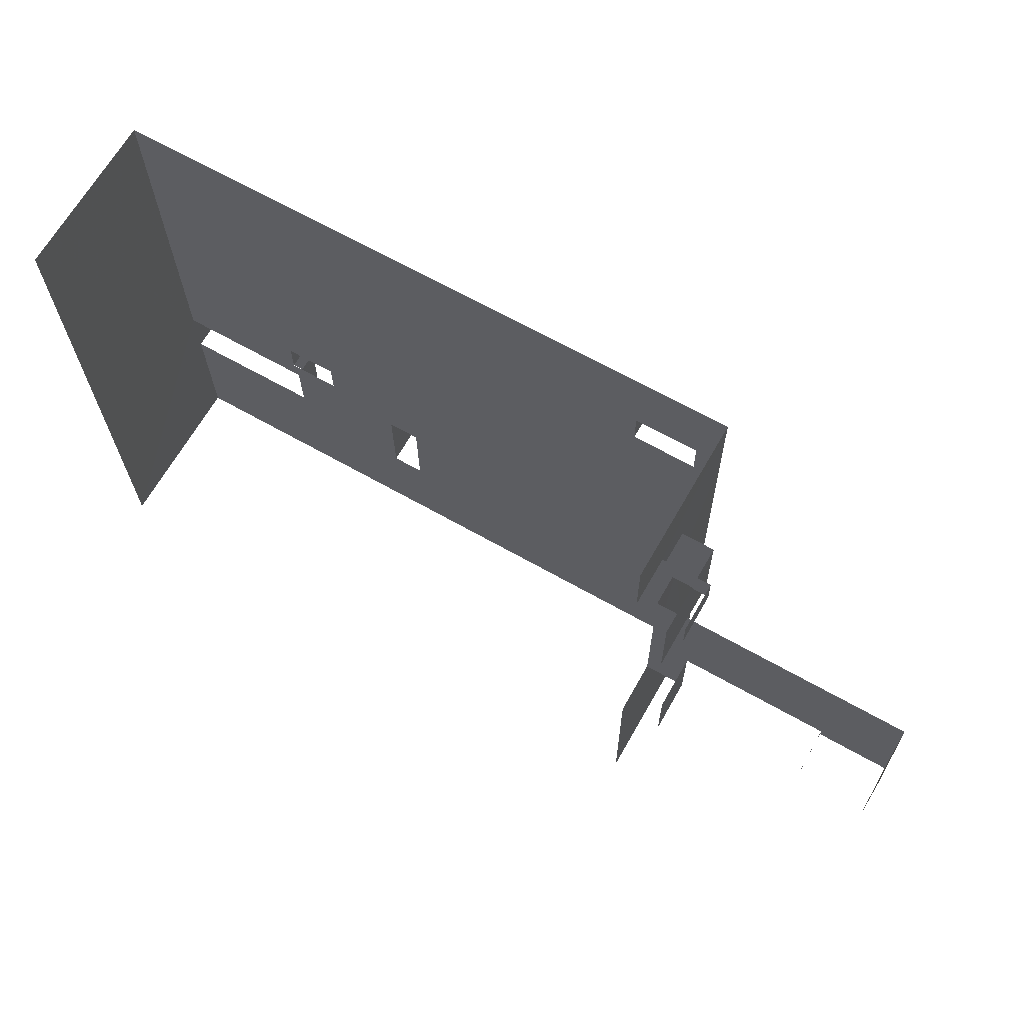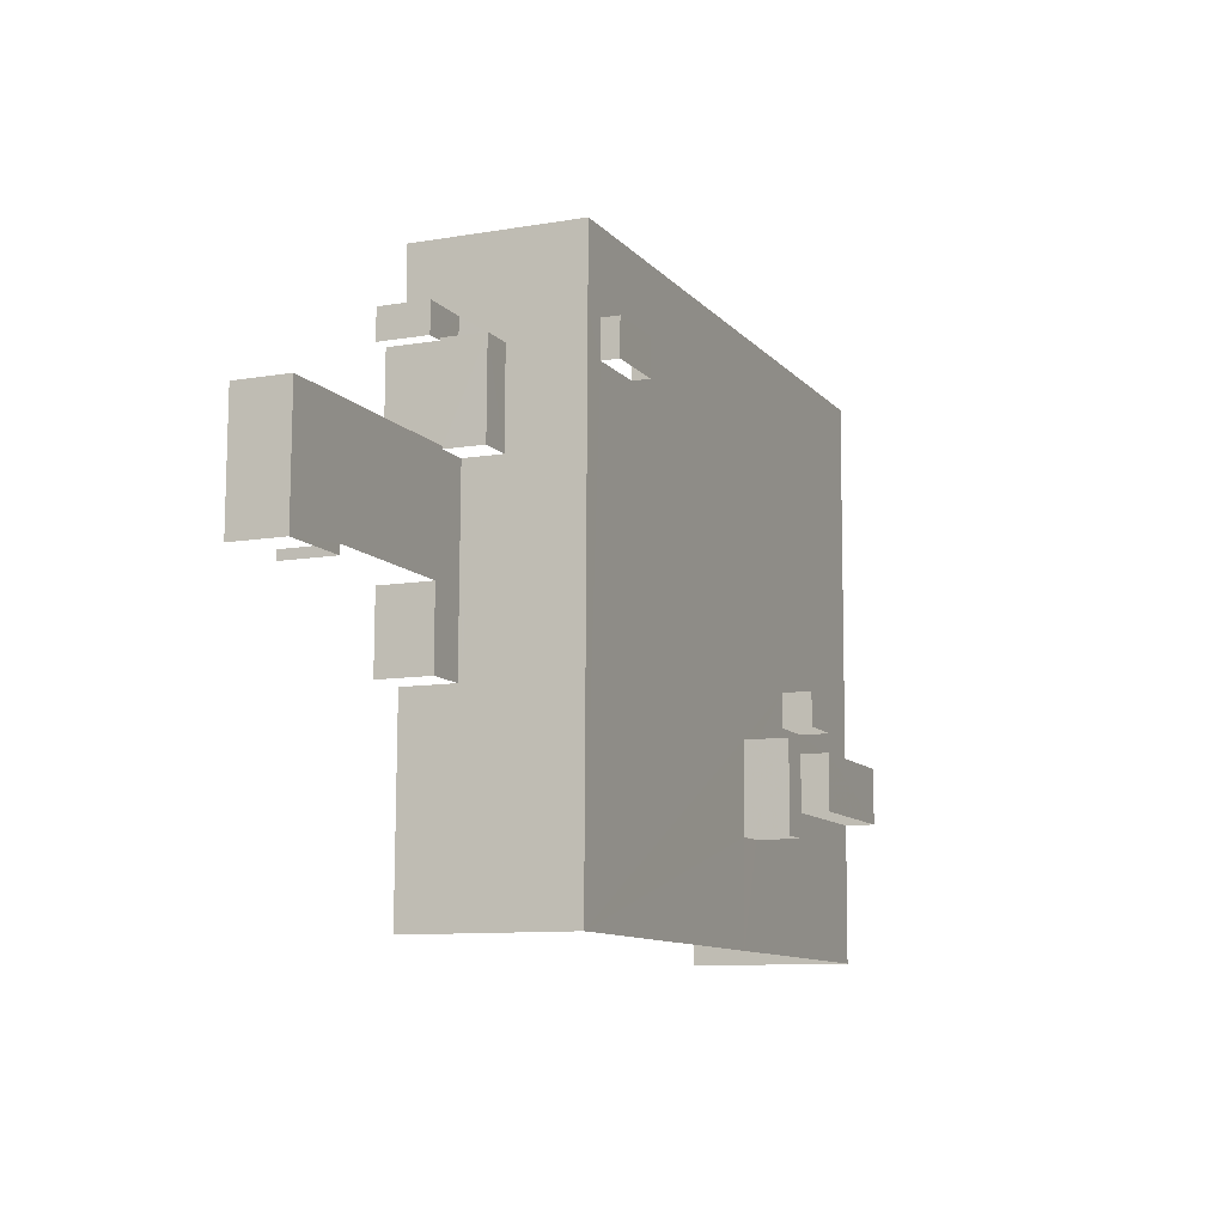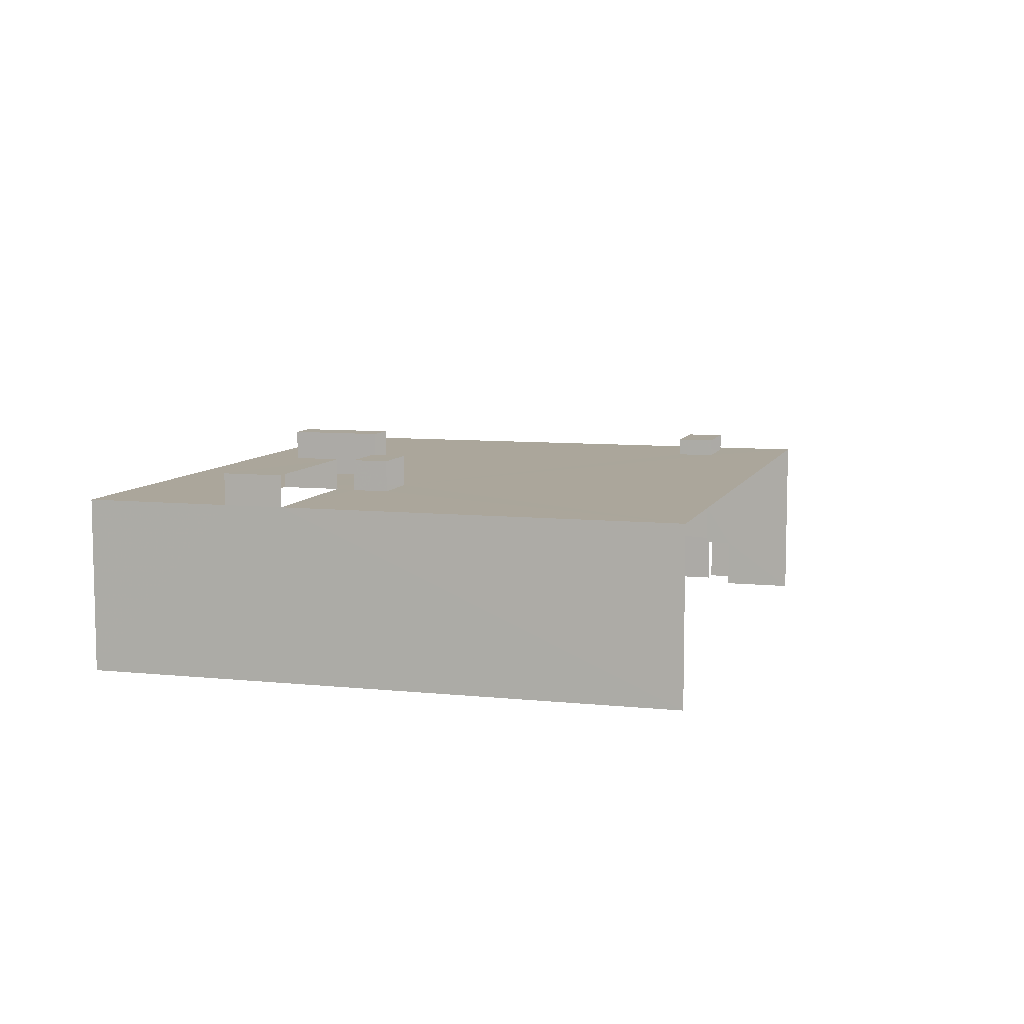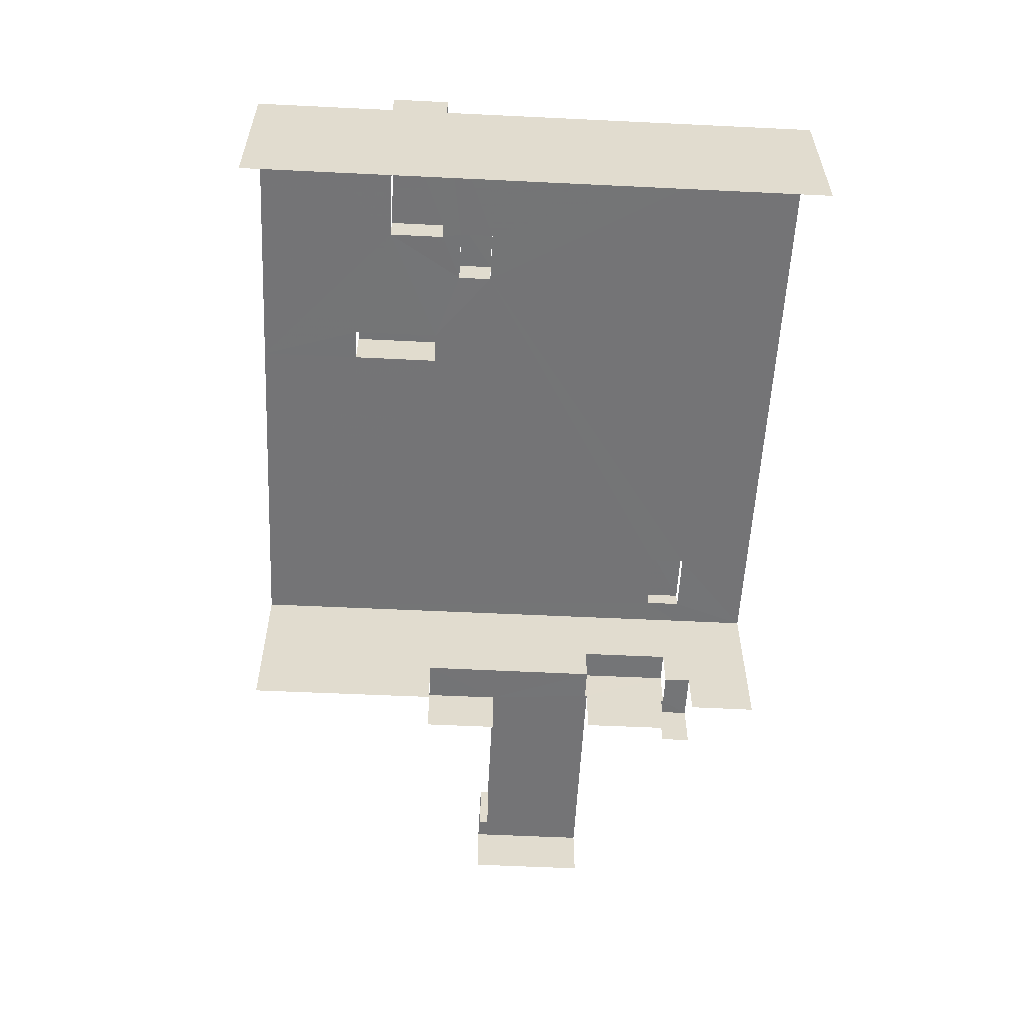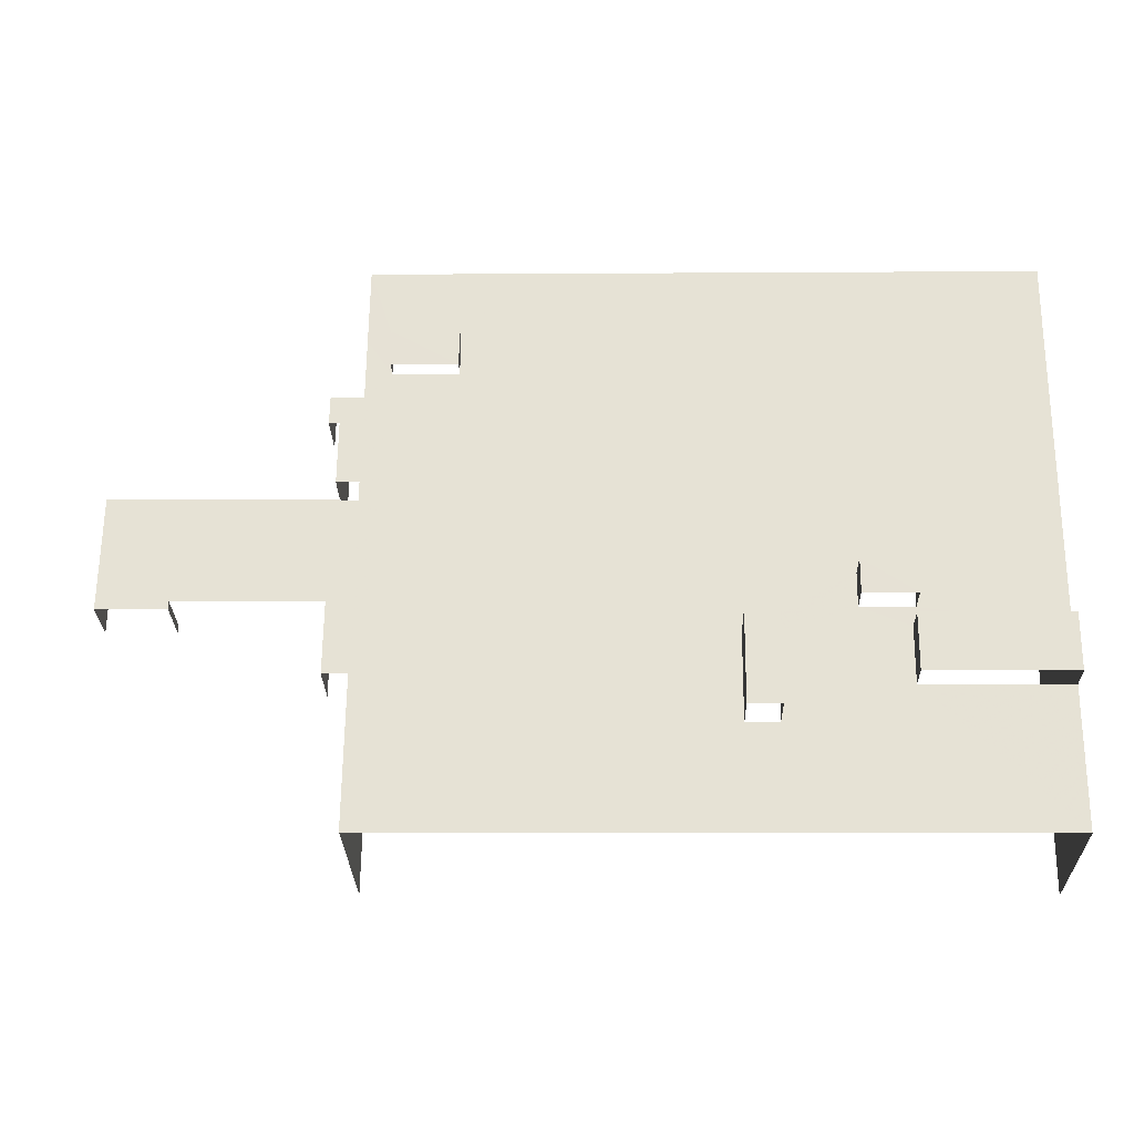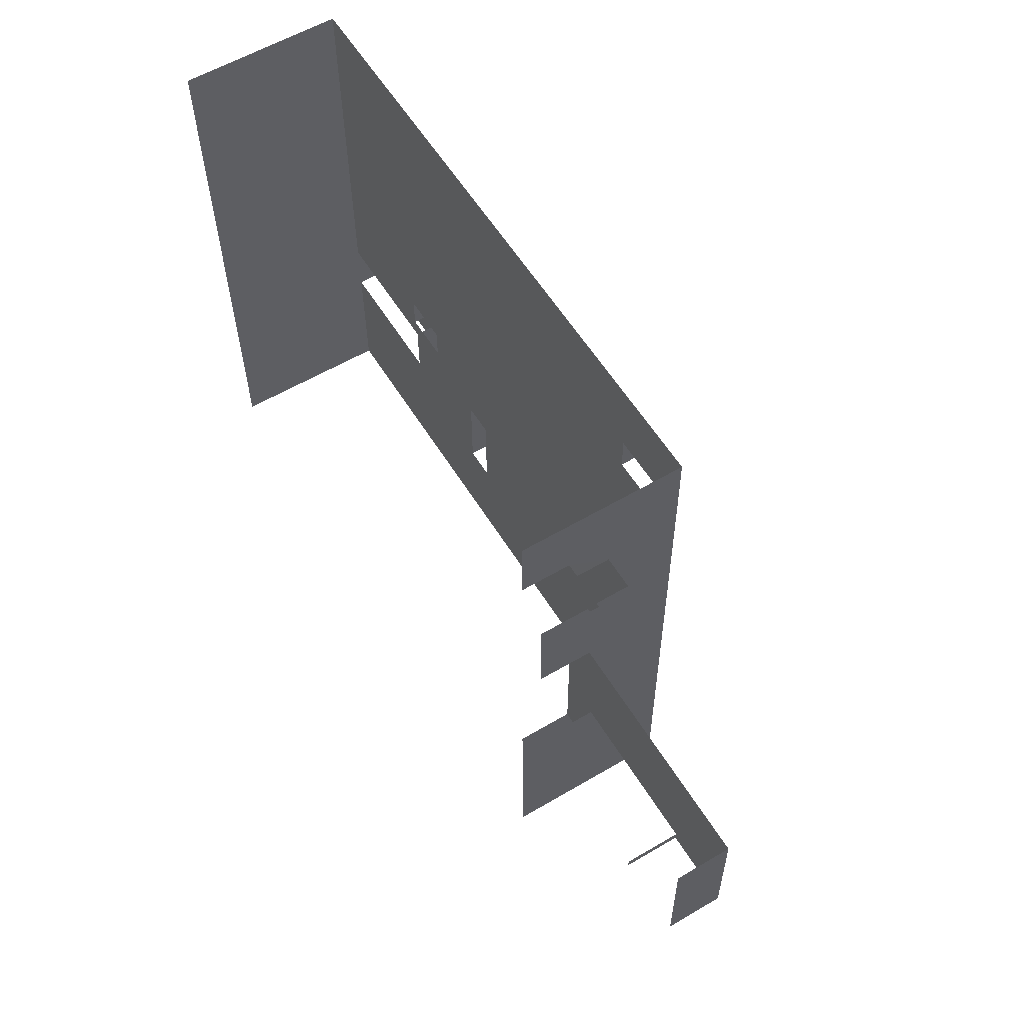
<metadata>
{"format":"obj","ext":"obj","renderer":"f3d","projection":"perspective","resolution":1024,"background":"white","views":[{"elev":66.8,"azim":-150.2,"up":"+Y"},{"elev":-9.9,"azim":-66.4,"up":"+Y"},{"elev":7.9,"azim":105.6,"up":"+Z"},{"elev":-56.3,"azim":86.5,"up":"+Z"},{"elev":-26.7,"azim":1.4,"up":"+Y"},{"elev":58.7,"azim":-121.3,"up":"+Y"}]}
</metadata>
<code>
v -2.257e+05 -1.265e+05 15.94
v -2.257e+05 -1.265e+05 15.94
v -2.257e+05 -1.265e+05 15.94
v -2.257e+05 -1.265e+05 15.94
v -2.257e+05 -1.265e+05 15.94
v -2.257e+05 -1.265e+05 15.94
v -2.257e+05 -1.265e+05 15.94
v -2.257e+05 -1.265e+05 15.94
v -2.257e+05 -1.265e+05 15.94
v -2.257e+05 -1.265e+05 15.94
v -2.257e+05 -1.265e+05 15.94
v -2.257e+05 -1.265e+05 15.94
v -2.257e+05 -1.265e+05 15.94
v -2.257e+05 -1.265e+05 15.94
v -2.257e+05 -1.265e+05 15.94
v -2.257e+05 -1.265e+05 15.94
v -2.257e+05 -1.265e+05 32.03
v -2.257e+05 -1.265e+05 32.03
v -2.257e+05 -1.265e+05 32.03
v -2.257e+05 -1.265e+05 32.03
v -2.257e+05 -1.265e+05 30.97
v -2.257e+05 -1.265e+05 30.97
v -2.257e+05 -1.265e+05 30.97
v -2.257e+05 -1.265e+05 30.97
v -2.257e+05 -1.265e+05 28.68
v -2.257e+05 -1.265e+05 28.68
v -2.257e+05 -1.265e+05 28.68
v -2.257e+05 -1.265e+05 28.68
v -2.257e+05 -1.265e+05 28.68
v -2.257e+05 -1.265e+05 28.68
v -2.257e+05 -1.265e+05 28.68
v -2.257e+05 -1.265e+05 28.68
v -2.257e+05 -1.265e+05 28.68
v -2.257e+05 -1.265e+05 28.68
v -2.257e+05 -1.265e+05 28.68
v -2.257e+05 -1.265e+05 28.68
v -2.257e+05 -1.265e+05 28.68
v -2.257e+05 -1.265e+05 28.68
v -2.257e+05 -1.265e+05 28.68
v -2.257e+05 -1.265e+05 28.68
v -2.257e+05 -1.265e+05 28.68
v -2.257e+05 -1.265e+05 28.68
v -2.257e+05 -1.265e+05 28.68
v -2.257e+05 -1.265e+05 28.68
v -2.257e+05 -1.265e+05 28.68
v -2.257e+05 -1.265e+05 28.68
v -2.257e+05 -1.265e+05 30.02
v -2.257e+05 -1.265e+05 30.02
v -2.257e+05 -1.265e+05 30.02
v -2.257e+05 -1.265e+05 30.02
v -2.257e+05 -1.265e+05 19.75
v -2.257e+05 -1.265e+05 19.75
v -2.257e+05 -1.265e+05 19.75
v -2.257e+05 -1.265e+05 19.75
v -2.257e+05 -1.265e+05 19.75
v -2.257e+05 -1.265e+05 19.75
v -2.257e+05 -1.265e+05 30.97
v -2.257e+05 -1.265e+05 30.97
v -2.257e+05 -1.265e+05 30.97
v -2.257e+05 -1.265e+05 30.97
v -2.257e+05 -1.265e+05 23.06
v -2.257e+05 -1.265e+05 23.06
v -2.257e+05 -1.265e+05 23.06
v -2.257e+05 -1.265e+05 23.06
v -2.257e+05 -1.265e+05 20.08
v -2.257e+05 -1.265e+05 20.08
v -2.257e+05 -1.265e+05 20.08
v -2.257e+05 -1.265e+05 20.08
v -2.257e+05 -1.265e+05 20.08
v -2.257e+05 -1.265e+05 20.08
v -2.257e+05 -1.265e+05 20.08
v -2.257e+05 -1.265e+05 20.08
v -2.257e+05 -1.265e+05 20.08
v -2.257e+05 -1.265e+05 20.08
f 1 2 3
f 3 4 1
f 5 6 2
f 7 8 9
f 10 7 9
f 11 12 5
f 13 12 11
f 14 15 1
f 9 8 16
f 15 9 16
f 16 11 5
f 1 5 2
f 15 16 1
f 1 16 5
f 44 48 50
f 35 44 50
f 29 47 49
f 27 29 49
f 56 62 64
f 56 52 62
f 67 9 15
f 71 67 15
f 69 61 63
f 69 74 61
f 37 18 20
f 37 43 18
f 66 7 10
f 70 66 10
f 5 12 53
f 54 5 53
f 11 51 13
f 11 55 51
f 41 58 60
f 41 39 58
f 40 21 23
f 34 40 23
f 3 30 4
f 4 30 36
f 31 30 3
f 42 57 59
f 33 42 59
f 32 22 24
f 32 38 22
f 45 17 19
f 46 45 19
f 1 72 14
f 1 73 72
f 16 8 65
f 68 16 65
f 25 2 6
f 26 25 6
f 17 18 19
f 17 20 18
f 21 22 23
f 21 24 22
f 25 26 27
f 28 29 26
f 30 31 32
f 25 33 34
f 35 28 36
f 37 36 30
f 38 32 31
f 34 39 40
f 41 32 40
f 26 29 27
f 27 42 25
f 35 29 28
f 43 30 32
f 33 39 34
f 25 42 33
f 35 36 44
f 43 37 30
f 37 45 36
f 41 40 39
f 32 41 46
f 44 42 27
f 32 46 43
f 36 45 44
f 42 46 41
f 45 42 44
f 45 46 42
f 47 48 49
f 47 50 48
f 51 52 53
f 53 52 54
f 51 55 52
f 54 52 56
f 57 58 59
f 57 60 58
f 61 62 63
f 61 64 62
f 65 66 67
f 68 65 69
f 67 66 70
f 71 72 73
f 69 71 74
f 74 71 73
f 67 71 69
f 65 67 69
f 45 20 17
f 45 37 20
f 46 19 18
f 43 46 18
f 69 63 68
f 16 68 55
f 11 16 55
f 68 63 62
f 55 62 52
f 55 68 62
f 70 10 9
f 67 70 9
f 23 22 34
f 25 34 2
f 2 34 3
f 3 38 31
f 34 22 38
f 34 38 3
f 53 12 13
f 51 53 13
f 29 50 47
f 29 35 50
f 72 15 14
f 72 71 15
f 54 6 5
f 6 54 26
f 1 4 73
f 4 36 73
f 74 73 61
f 28 26 64
f 36 28 61
f 64 54 56
f 61 28 64
f 64 26 54
f 73 36 61
f 40 24 21
f 40 32 24
f 33 59 58
f 39 33 58
f 65 8 7
f 66 65 7
f 42 60 57
f 42 41 60
f 44 49 48
f 44 27 49

</code>
